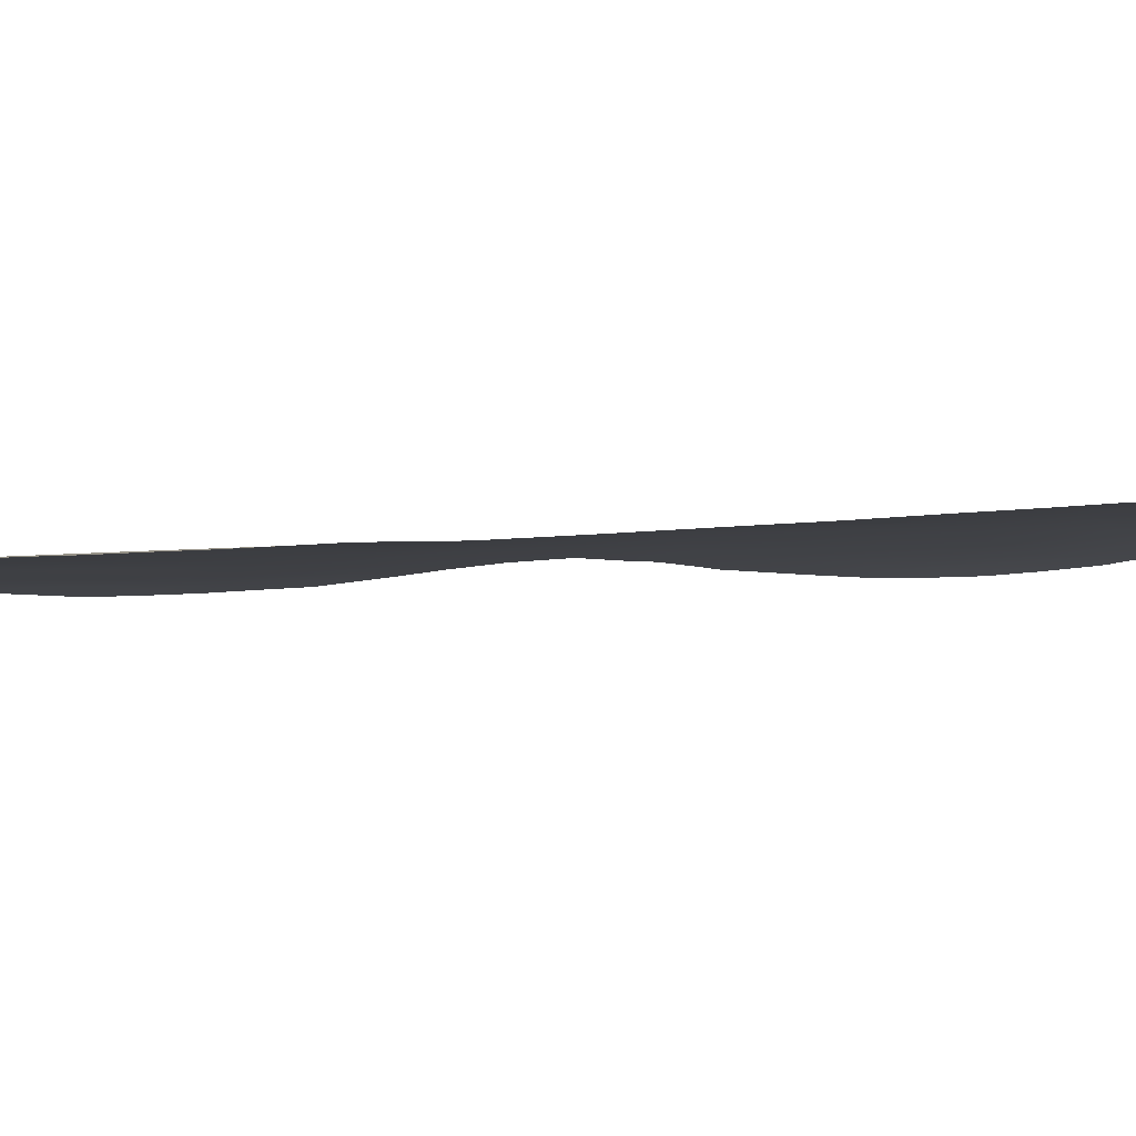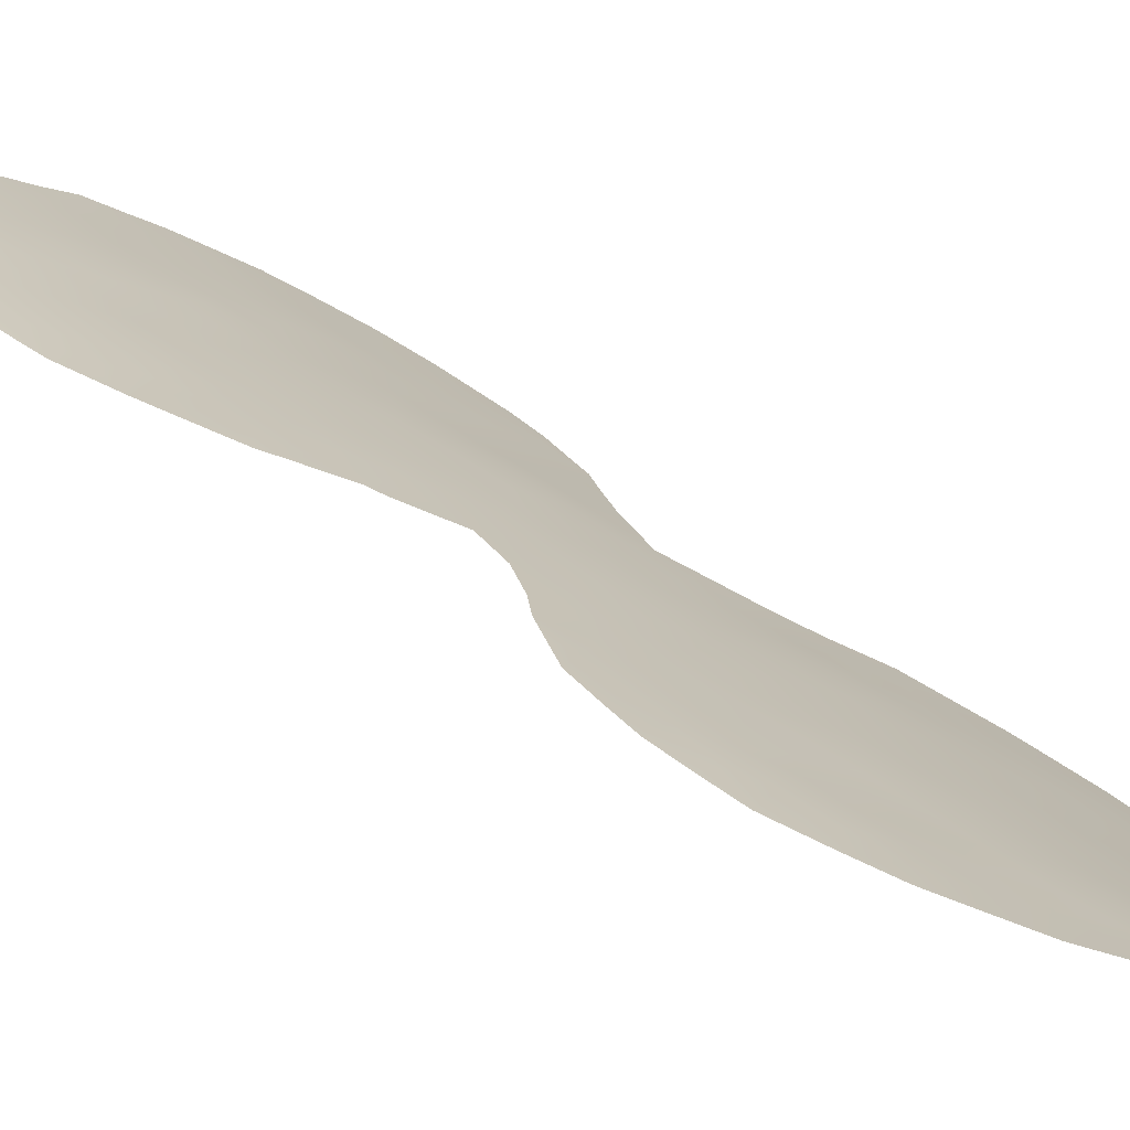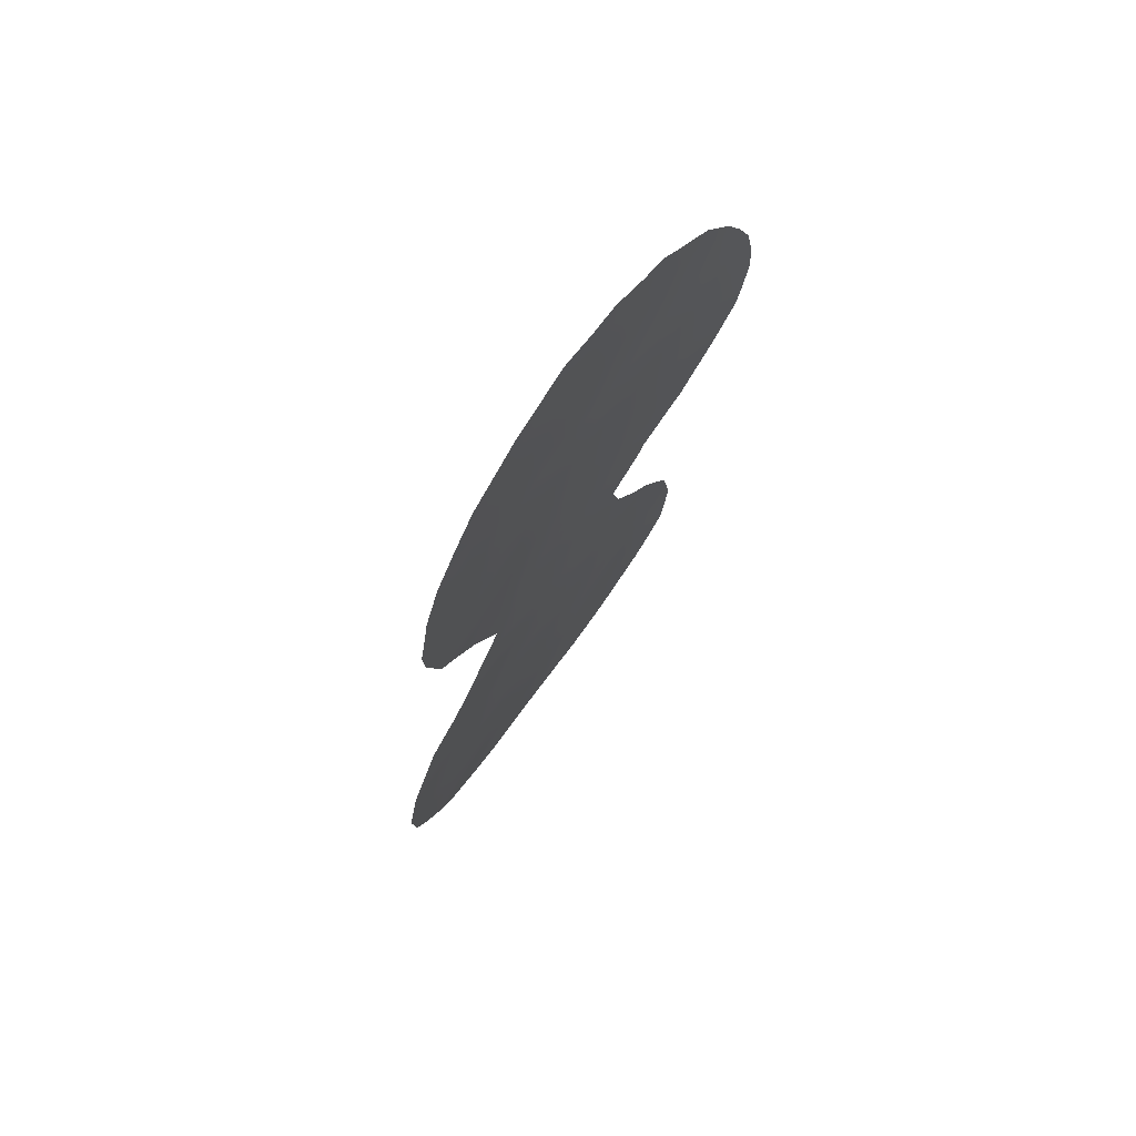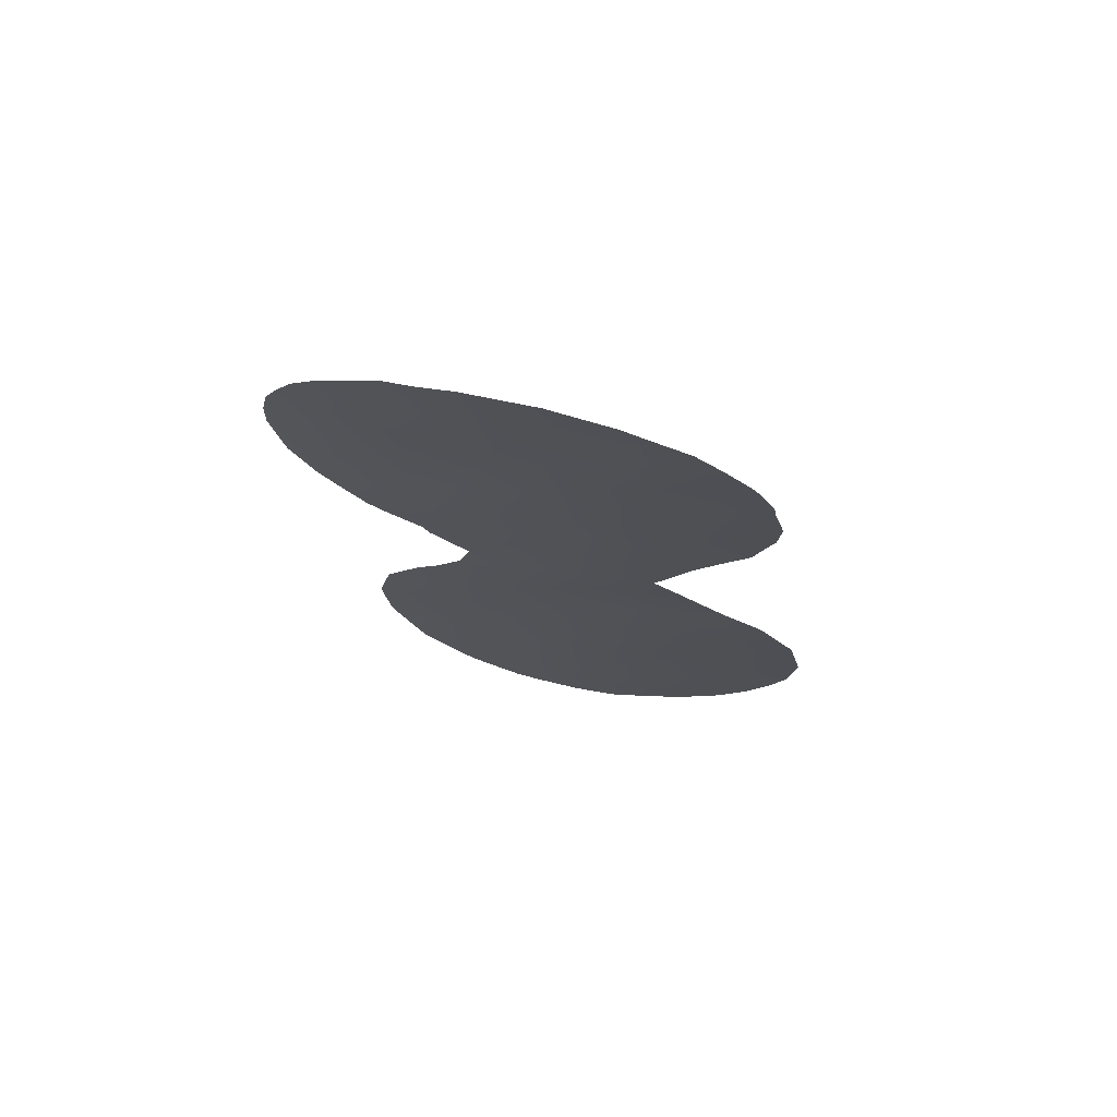
<metadata>
{"format":"obj","ext":"obj","renderer":"f3d","projection":"perspective","resolution":1024,"background":"white","views":[{"elev":-38.2,"azim":-84.4,"up":"+Y"},{"elev":38.5,"azim":139.4,"up":"+Y"},{"elev":72.5,"azim":-18.3,"up":"+Z"},{"elev":74.2,"azim":-132.9,"up":"+Z"}]}
</metadata>
<code>
v -22.65 65.36 -6.62
v -19.45 67.66 2.102
v -21.62 66.42 -14.19
v -19.73 67.77 -13.5
v -21.05 66.77 -12.07
v -18.45 68.36 0.05945
v -21.62 66.24 -8.437
v -20.99 66.63 -6.608
v -15.85 70 0.7662
v -20.02 67.66 -15.52
v -20.14 67.62 -16.61
v -18.24 68.52 -4.801
v -15.78 70.05 2.698
v -22.27 65.8 -10.42
v -23.95 64.49 -10.67
v -17.36 69.08 -1.71
v -18.51 68.34 -2.78
v -17 69.32 4.132
v -20.9 66.64 3.559
v -19.65 67.62 -5.794
v -16.29 69.9 -10.01
v -17.91 68.83 -9.06
v -18.06 68.63 5.513
v -21.26 66.43 -4.552
v -22.83 65.4 -12.34
v -15.45 70.29 4.638
v -19.11 67.92 -1.855
v -20.17 67.17 -0.2012
v -14.31 70.89 1.713
v -20.46 67.12 -10.16
v -21.86 65.9 -0.584
v -20.77 66.78 -2.291
v -18.29 68.77 -14.78
v -19.65 67.63 -8.149
v -23.38 64.88 -8.687
v -21.56 66.58 -16.5
v -24.53 64.07 -12.64
v -21.37 66.27 1.503
v -23.2 64.87 1.181
v -18.09 68.67 -6.937
v -19.59 67.61 -3.726
v -22.46 65.43 3.227
v -19.31 67.98 -11.53
v -17.69 69.02 -10.95
v -19.4 67.68 4.468
v -15.8 70.05 -2.653
v -17.06 69.27 -3.659
v -16.58 69.84 -13.75
v -16.71 69.46 0.1979
v -18.6 68.25 3.89
v -17.45 68.97 1.925
v -18.04 68.83 -12.73
v -15.96 70.15 -12.22
v -14.14 71.01 3.982
v -13.81 71.15 3.17
v -16.54 69.64 6.754
v -17.18 69.23 6.909
v -14.41 70.84 -1.609
v -18.09 69 -16.87
v -18.88 68.5 -17.3
v -16.37 70.03 -15.27
v -21.41 66.74 -17.37
v -23.09 65.38 -16.41
v -22.29 66.02 -16.96
v -17.67 69.27 -16.65
v -16.88 69.74 -15.84
v -15.49 70.44 -13.31
v -15.3 70.52 -11.43
v -16.14 69.88 6.412
v -15.41 70.43 -10.64
v -15.61 70.27 -9.56
v -23.77 64.79 -15.74
v -17.72 68.87 -5.151
v -23.55 64.58 -0.9507
v -13.62 71.24 2.166
v -13.57 71.26 1.26
v -25.03 63.7 -13.42
v -25.32 63.42 -12.43
v -22.51 65.43 -2.822
v -15.76 70.08 -3.332
v -16.68 69.51 -3.945
v -13.84 71.12 -0.4604
v -15.44 70.26 -3.072
v -23.96 64.26 1.584
v -23.91 64.3 0.6172
v -22.65 65.3 5.221
v -23.26 64.83 4.296
v -17.97 68.72 7.219
v -18.61 68.27 7.227
v -14.55 70.79 4.804
v -15.22 70.44 5.687
v -20.47 67.42 -17.46
v -22.94 65.12 -6.016
v -23.46 64.74 -6.639
v -24.28 64.14 -7.413
v -14.89 70.57 -2.311
v -16.86 69.41 -4.298
v -22.09 65.73 5.947
v -24.02 64.58 -15.45
v -16.41 69.76 -8.006
v -25.39 63.33 -11.4
v -25.43 63.28 -10.88
v -13.74 71.16 0.1002
v -20.79 66.7 6.816
v -20.27 67.08 6.994
v -21.82 66.01 -4.49
v -23.67 64.49 3.209
v -19.45 67.7 7.308
v -25.21 63.43 -9.735
v -25.1 63.5 -9.128
v -23.76 64.43 2.604
v -20.62 67.14 -13.82
v -20.4 67.26 -12.81
v -21.32 66.6 -13.07
v -19.84 67.4 0.889
v -19.31 67.77 -0.02944
v -18.93 68.03 1.012
v -19.34 68.13 -16.08
v -21.96 66.01 -9.437
v -21.36 66.46 -10.3
v -21.03 66.69 -9.321
v -15.17 70.4 -1.381
v -14.41 70.82 -0.3855
v -21.01 66.54 -0.4004
v -21.3 66.35 -1.453
v -20.48 66.97 -1.245
v -22.8 65.19 -1.631
v -23.03 65.01 -1.851
v -22.21 66.06 -16.06
v -18.39 68.76 -15.88
v -16.42 69.67 3.372
v -17.21 69.16 3.08
v -16.57 69.54 2.335
v -17.73 68.84 3.919
v -18.02 68.63 2.926
v -15.37 70.49 -12.25
v -23.12 65.13 -10.53
v -22.84 65.33 -9.551
v -23.68 64.67 -9.689
v -17.1 69.36 -9.505
v -16.42 69.78 -9.049
v -17.17 69.29 -8.52
v -22.69 65.26 -0.7525
v -22.12 65.72 -1.635
v -21.43 66.24 4.247
v -22.14 65.69 4.22
v -21.68 66.03 3.336
v -21.28 66.45 -7.442
v -21.8 66.01 -6.424
v -22.17 65.77 -7.498
v -20.44 67.04 -5.18
v -19.66 67.59 -4.735
v -20.39 67.05 -4.106
v -21.67 66.28 -11.26
v -20.77 66.93 -11.11
v -21.62 66.08 0.4605
v -20.75 66.74 0.6601
v -17.51 68.99 4.893
v -18.13 68.58 4.649
v -21.52 66.56 -15.38
v -22.31 65.94 -15.03
v -20.79 67.12 -15.94
v -20.75 67.1 -14.87
v -19.89 67.71 -14.5
v -18.11 68.72 -10.18
v -17.02 69.44 -10.48
v -19.59 67.71 -9.984
v -19.9 67.54 -10.9
v -19.06 68.11 -10.62
v -18.18 68.59 -5.816
v -17.48 69.04 -6.237
v -20.44 66.94 1.754
v -21.11 66.47 2.535
v -20.23 67.11 2.853
v -22.51 65.4 0.2805
v -22.27 65.58 1.329
v -17.82 68.79 -2.469
v -18.27 68.48 -1.746
v -23.31 64.78 0.03828
v -19.94 67.35 -2.039
v -20.2 67.18 -3.048
v -19.39 67.74 -2.792
v -18.72 68.18 5.994
v -18.72 68.17 5.021
v -19.63 67.54 6.3
v -20.16 67.15 5.071
v -21.15 66.52 -5.704
v -21.84 65.99 -5.365
v -16.47 69.64 -3.147
v -20.36 67.09 -6.235
v -16.52 69.61 -2.206
v -17.72 68.85 -3.329
v -18.3 68.48 -3.85
v -21.67 66.05 5.277
v -22.76 65.21 4.07
v -16.17 70 -11.04
v -18.44 68.33 1.976
v -18.79 68.11 2.86
v -18.03 68.61 0.9944
v -17.26 69.16 5.972
v -17.99 68.69 6.419
v -18.69 68.21 6.801
v -16.07 69.91 5.403
v -15.65 70.15 3.657
v -16.25 69.79 4.399
v -16.79 69.46 5.158
v -15.11 70.44 3.035
v -17.75 69 -11.74
v -18.68 68.4 -12.13
v -18.19 68.79 -13.73
v -17.48 69.29 -14.27
v -17.37 69.31 -13.26
v -18.7 68.31 -9.677
v -18.72 68.27 -8.602
v -19.33 67.87 -9.128
v -19.64 67.55 -1.037
v -18.8 68.13 -0.8938
v -20.66 66.92 -8.318
v -20.4 67.07 -7.291
v -20.11 67.34 -9.189
v -16.51 69.59 -0.9884
v -15.83 70.01 -0.2536
v -16.62 69.5 1.317
v -17.29 69.09 0.9035
v -23.83 64.5 -7.9
v -24.68 63.83 -8.229
v -24.21 64.22 -8.902
v -15.06 70.46 2.186
v -17.96 68.69 -0.827
v -15.77 70.05 -1.474
v -21.59 66.15 -2.534
v -19.49 68.06 -16.9
v -19.5 68.09 -17.39
v -16.77 69.77 -14.81
v -15.93 70.23 -14.35
v -19.16 68.22 -15.15
v -19.02 68.27 -14.15
v -19.62 67.65 -6.913
v -23.03 65.11 -7.62
v -22.52 65.54 -8.539
v -21.97 65.81 2.344
v -21.24 66.37 6.503
v -17.99 68.75 -8.03
v -18.81 68.19 -7.524
v -15.05 70.46 1.218
v -15.07 70.44 0.2146
v -15.83 70.01 1.74
v -18.94 68.05 -3.466
v -18.92 68.06 -4.312
v -18.9 68.1 -5.314
v -23.65 64.84 -14.31
v -24.58 64.1 -14.5
v -23.24 65.2 -15.04
v -19.53 67.87 -12.51
v -18.87 68.31 -13.13
v -16.88 69.57 -11.7
v -18.43 68.53 -10.98
v -20.16 67.39 -11.84
v -17.32 69.17 -7.509
v -16.91 69.43 -7.298
v -24.05 64.49 -13.47
v -22.66 65.61 -14.14
v -14.39 70.85 2.866
v -22.79 65.18 2.24
v -14.32 70.88 0.6961
v -16 70.02 -8.79
v -21.03 66.59 -3.372
v -20.91 66.61 4.646
v -20.91 66.61 5.437
v -20.15 67.16 3.963
v -20.51 66.9 6.084
v -24.86 63.78 -11.84
v -23.16 65.18 -13.29
v -23.68 64.74 -12.47
v -22.25 65.89 -13.21
v -24.2 64.31 -11.66
v -23.39 64.95 -11.5
v -21.94 66.08 -12.23
v -22.55 65.6 -11.38
v -22.33 65.6 -5.85
v -22.33 65.6 -5.178
v -17.62 68.92 -4.226
v -16.48 69.86 -12.78
v -17.63 68.88 0.08879
v -17.19 69.17 -0.6976
v -17.16 69.21 -2.778
v -23.74 64.44 -0.1186
v -23.11 64.93 3.255
v -19.43 67.67 3.348
v -17.27 69.33 -12.36
v -18.86 68.15 -6.395
v -21.76 66.04 -3.599
v -22.14 65.74 -3.719
v -24.5 64.01 -9.832
v -23.43 64.68 2.275
v -18.78 68.52 -16.55
v -20.85 67.12 -16.82
v -22.92 65.49 -15.7
v -16.56 69.61 5.973
v -24.79 63.81 -10.86
v -17.56 69.27 -15.36
v -14.85 70.61 3.819
v -19.41 67.68 5.483
v -15.27 70.33 -0.7057
f 263 55 54
f 112 113 114
f 115 116 117
f 11 232 118
f 200 56 57
f 119 120 121
f 82 123 58
f 124 125 126
f 127 74 128
f 297 62 92
f 62 36 64
f 234 301 66
f 131 132 133
f 134 135 132
f 299 69 56
f 137 138 139
f 140 141 142
f 143 127 144
f 145 146 147
f 148 149 150
f 151 152 153
f 154 155 120
f 156 124 157
f 158 159 134
f 21 70 71
f 160 161 129
f 162 163 160
f 164 112 163
f 140 165 166
f 167 168 169
f 157 115 172
f 173 172 174
f 175 156 176
f 17 177 178
f 143 175 179
f 29 76 75
f 180 181 182
f 183 185 303
f 187 188 149
f 46 189 80
f 190 151 187
f 46 80 83
f 191 230 221
f 282 192 193
f 39 84 85
f 21 196 70
f 184 50 159
f 234 66 61
f 197 135 198
f 117 199 197
f 23 200 201
f 183 201 202
f 108 202 89
f 26 302 90
f 131 204 205
f 203 206 205
f 207 302 204
f 208 257 209
f 210 211 212
f 213 214 215
f 1 93 94
f 216 217 116
f 148 218 219
f 220 167 215
f 49 221 222
f 49 223 224
f 225 226 227
f 207 228 263
f 217 178 229
f 231 125 144
f 232 11 92
f 234 235 48
f 236 237 164
f 236 118 130
f 190 219 238
f 35 239 225
f 239 240 150
f 241 173 147
f 47 97 81
f 243 244 214
f 245 246 265
f 245 228 247
f 248 249 193
f 152 250 249
f 297 11 162
f 209 254 255
f 196 166 256
f 168 155 258
f 243 142 259
f 259 100 260
f 261 37 77
f 262 253 161
f 300 102 101
f 176 241 264
f 29 265 76
f 123 82 103
f 100 141 266
f 153 181 267
f 17 182 248
f 216 126 180
f 194 268 269
f 186 268 270
f 78 77 37
f 273 274 261
f 273 262 275
f 276 274 277
f 114 278 275
f 137 277 279
f 154 279 278
f 1 149 280
f 280 188 281
f 47 282 97
f 234 211 301
f 220 218 121
f 199 284 224
f 229 285 284
f 46 83 96
f 189 191 286
f 177 192 286
f 179 85 287
f 42 195 288
f 289 198 50
f 289 270 174
f 223 247 133
f 185 202 108
f 26 90 91
f 206 200 158
f 113 254 258
f 290 256 208
f 290 212 283
f 255 237 210
f 250 291 170
f 244 291 238
f 292 79 293
f 139 227 294
f 102 300 109
f 272 276 300
f 267 231 292
f 138 119 240
f 39 295 84
f 264 288 295
f 3 112 114
f 112 4 113
f 114 113 5
f 2 115 117
f 115 28 116
f 117 116 6
f 10 11 118
f 118 232 296
f 7 119 121
f 119 14 120
f 121 120 30
f 123 304 58
f 28 124 126
f 124 31 125
f 126 125 32
f 128 79 127
f 59 296 60
f 11 297 92
f 63 129 298
f 129 63 64
f 301 130 65
f 301 65 66
f 13 131 133
f 131 18 132
f 133 132 51
f 18 134 132
f 134 50 135
f 132 135 51
f 53 136 68
f 15 137 139
f 137 14 138
f 139 138 35
f 22 140 142
f 140 21 141
f 142 141 100
f 31 143 144
f 143 74 127
f 144 127 79
f 19 145 147
f 146 194 86
f 147 146 42
f 7 148 150
f 148 8 149
f 150 149 1
f 24 151 153
f 151 20 152
f 153 152 41
f 14 154 120
f 154 5 155
f 120 155 30
f 38 156 157
f 156 31 124
f 157 124 28
f 18 158 134
f 158 23 159
f 134 159 50
f 36 160 129
f 160 3 161
f 129 161 298
f 36 162 160
f 162 10 163
f 160 163 3
f 10 164 163
f 164 4 112
f 163 112 3
f 21 140 166
f 140 22 165
f 166 165 44
f 213 167 169
f 167 30 168
f 169 168 43
f 171 170 40
f 12 170 73
f 171 73 170
f 38 157 172
f 157 28 115
f 172 115 2
f 19 173 174
f 173 38 172
f 174 172 2
f 39 175 176
f 175 31 156
f 176 156 38
f 27 17 178
f 178 177 16
f 74 143 179
f 143 31 175
f 179 175 39
f 27 180 182
f 180 32 181
f 182 181 41
f 23 183 184
f 45 303 186
f 272 78 37
f 8 187 149
f 187 24 188
f 149 188 280
f 81 189 47
f 189 81 80
f 8 190 187
f 190 20 151
f 187 151 24
f 65 130 59
f 16 191 221
f 191 46 230
f 12 282 193
f 282 47 192
f 193 192 17
f 42 146 195
f 196 53 68
f 196 68 70
f 23 184 159
f 184 45 50
f 2 197 198
f 197 51 135
f 198 135 50
f 2 117 197
f 117 6 199
f 197 199 51
f 56 200 299
f 200 57 201
f 88 201 57
f 185 183 202
f 183 23 201
f 202 201 88
f 202 88 89
f 302 54 90
f 203 91 69
f 91 203 26
f 299 203 69
f 18 131 205
f 131 13 204
f 205 204 26
f 26 203 205
f 203 299 206
f 205 206 18
f 13 207 204
f 207 263 302
f 204 302 26
f 52 208 209
f 208 44 257
f 209 257 43
f 52 210 212
f 210 33 211
f 212 211 48
f 213 22 214
f 215 214 34
f 28 216 116
f 216 27 217
f 116 217 6
f 8 148 219
f 148 7 218
f 219 218 34
f 34 220 215
f 220 30 167
f 215 167 213
f 9 49 222
f 222 221 230
f 49 9 223
f 224 223 51
f 35 225 227
f 225 95 226
f 227 226 110
f 207 13 228
f 263 228 29
f 6 217 229
f 217 27 178
f 229 178 16
f 58 122 96
f 79 231 144
f 231 32 125
f 144 125 31
f 92 233 232
f 296 232 60
f 233 60 232
f 234 61 235
f 48 235 67
f 10 236 164
f 236 33 237
f 164 237 4
f 33 236 130
f 236 10 118
f 130 118 296
f 20 190 238
f 190 8 219
f 238 219 34
f 239 94 225
f 94 239 1
f 95 225 94
f 1 239 150
f 239 35 240
f 150 240 7
f 42 241 147
f 241 38 173
f 147 173 19
f 242 98 194
f 22 243 214
f 243 40 244
f 214 244 34
f 29 245 265
f 245 9 246
f 265 246 123
f 9 245 247
f 245 29 228
f 247 228 13
f 17 248 193
f 248 41 249
f 193 249 12
f 41 152 249
f 152 20 250
f 249 250 12
f 251 252 99
f 72 253 99
f 36 62 297
f 162 11 10
f 52 209 255
f 209 43 254
f 255 254 4
f 53 196 256
f 196 21 166
f 256 166 44
f 44 165 257
f 165 22 213
f 43 168 258
f 168 30 155
f 258 155 5
f 40 243 259
f 243 22 142
f 259 142 100
f 40 259 171
f 260 171 259
f 252 261 77
f 252 251 261
f 3 262 161
f 262 251 253
f 161 253 298
f 75 263 29
f 263 75 55
f 39 176 264
f 176 38 241
f 264 241 42
f 103 265 123
f 265 103 76
f 21 71 141
f 266 141 71
f 24 153 267
f 153 41 181
f 267 181 32
f 17 27 182
f 248 182 41
f 27 216 180
f 216 28 126
f 180 126 32
f 194 145 268
f 145 19 268
f 271 269 186
f 45 186 270
f 270 268 19
f 186 303 271
f 104 271 105
f 242 271 104
f 242 269 271
f 101 272 300
f 272 101 78
f 251 273 261
f 273 25 274
f 261 274 37
f 25 273 275
f 273 251 262
f 275 262 3
f 15 276 277
f 276 37 274
f 277 274 25
f 3 114 275
f 114 5 278
f 275 278 25
f 14 137 279
f 137 15 277
f 279 277 25
f 5 154 278
f 154 14 279
f 278 279 25
f 188 106 281
f 106 188 24
f 1 280 93
f 281 93 280
f 73 282 12
f 282 73 97
f 234 48 211
f 30 220 121
f 220 34 218
f 121 218 7
f 51 199 224
f 199 6 284
f 224 284 49
f 6 229 284
f 229 16 285
f 284 285 49
f 221 49 285
f 221 285 16
f 47 189 286
f 189 46 191
f 286 191 16
f 16 177 286
f 177 17 192
f 286 192 47
f 9 222 246
f 222 230 304
f 246 304 123
f 85 179 39
f 287 74 179
f 86 194 98
f 87 107 288
f 45 289 50
f 289 2 198
f 2 289 174
f 289 45 270
f 174 270 19
f 51 223 133
f 223 9 247
f 133 247 13
f 105 185 108
f 18 206 158
f 158 200 23
f 5 113 258
f 113 4 254
f 258 254 43
f 52 290 208
f 43 257 169
f 169 257 165
f 53 256 283
f 290 52 212
f 283 212 48
f 52 255 210
f 255 4 237
f 210 237 33
f 12 250 170
f 250 20 291
f 170 291 40
f 34 244 238
f 244 40 291
f 238 291 20
f 24 292 106
f 293 106 292
f 15 139 294
f 139 35 227
f 294 227 110
f 300 15 294
f 109 294 110
f 300 294 109
f 272 37 276
f 24 267 292
f 267 32 231
f 292 231 79
f 35 138 240
f 138 14 119
f 240 119 7
f 295 111 84
f 39 264 295
f 264 42 288
f 111 295 107
f 107 295 288
f 130 296 59
f 299 200 206
f 36 297 162
f 283 48 67
f 301 33 130
f 195 146 86
f 87 195 86
f 301 211 33
f 300 276 15
f 302 263 54
f 271 185 105
f 298 253 72
f 183 303 184
f 184 303 45
f 303 185 271
f 298 72 63
f 87 288 195
f 194 269 242
f 253 251 99
f 269 268 186
f 36 129 64
f 145 194 146
f 256 290 283
f 208 256 44
f 53 283 67
f 53 67 136
f 165 213 169
f 222 304 246
f 96 122 230
f 304 230 122
f 304 122 58
f 96 230 46

</code>
